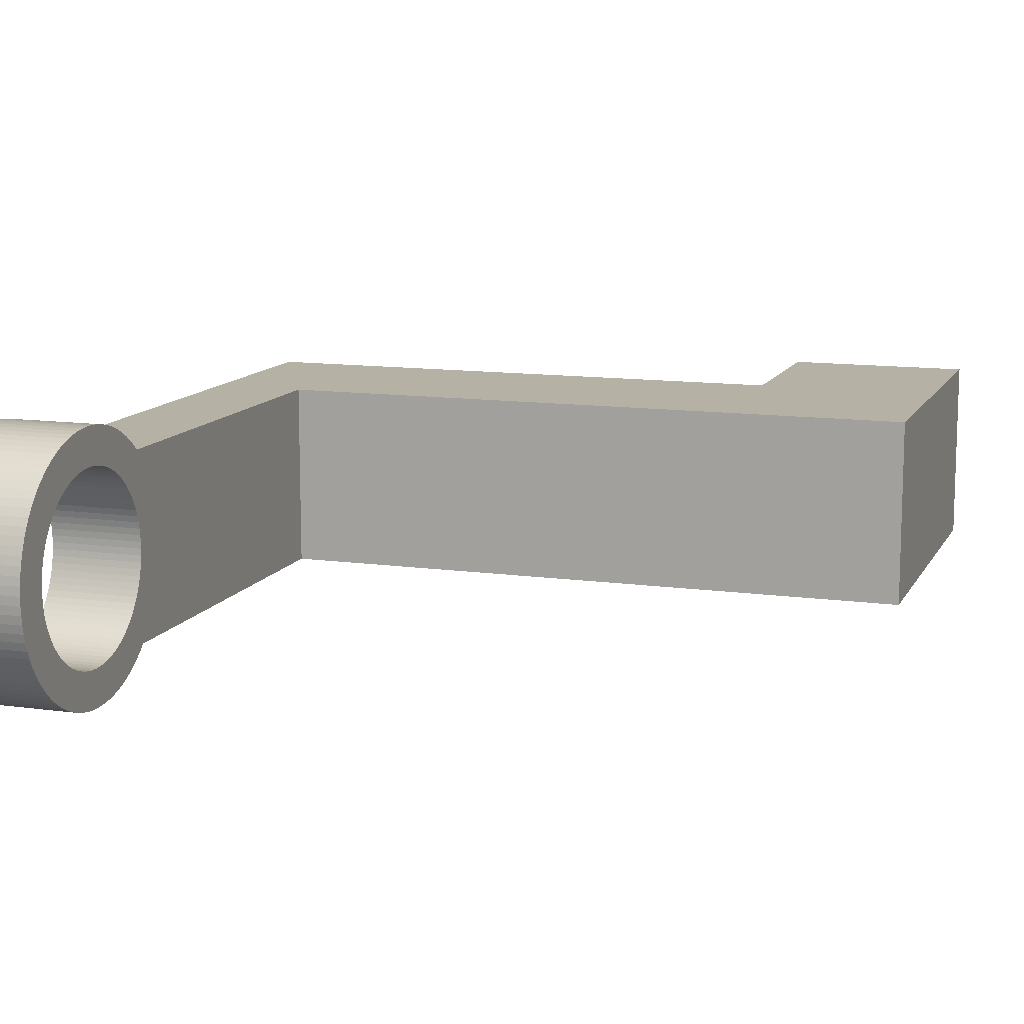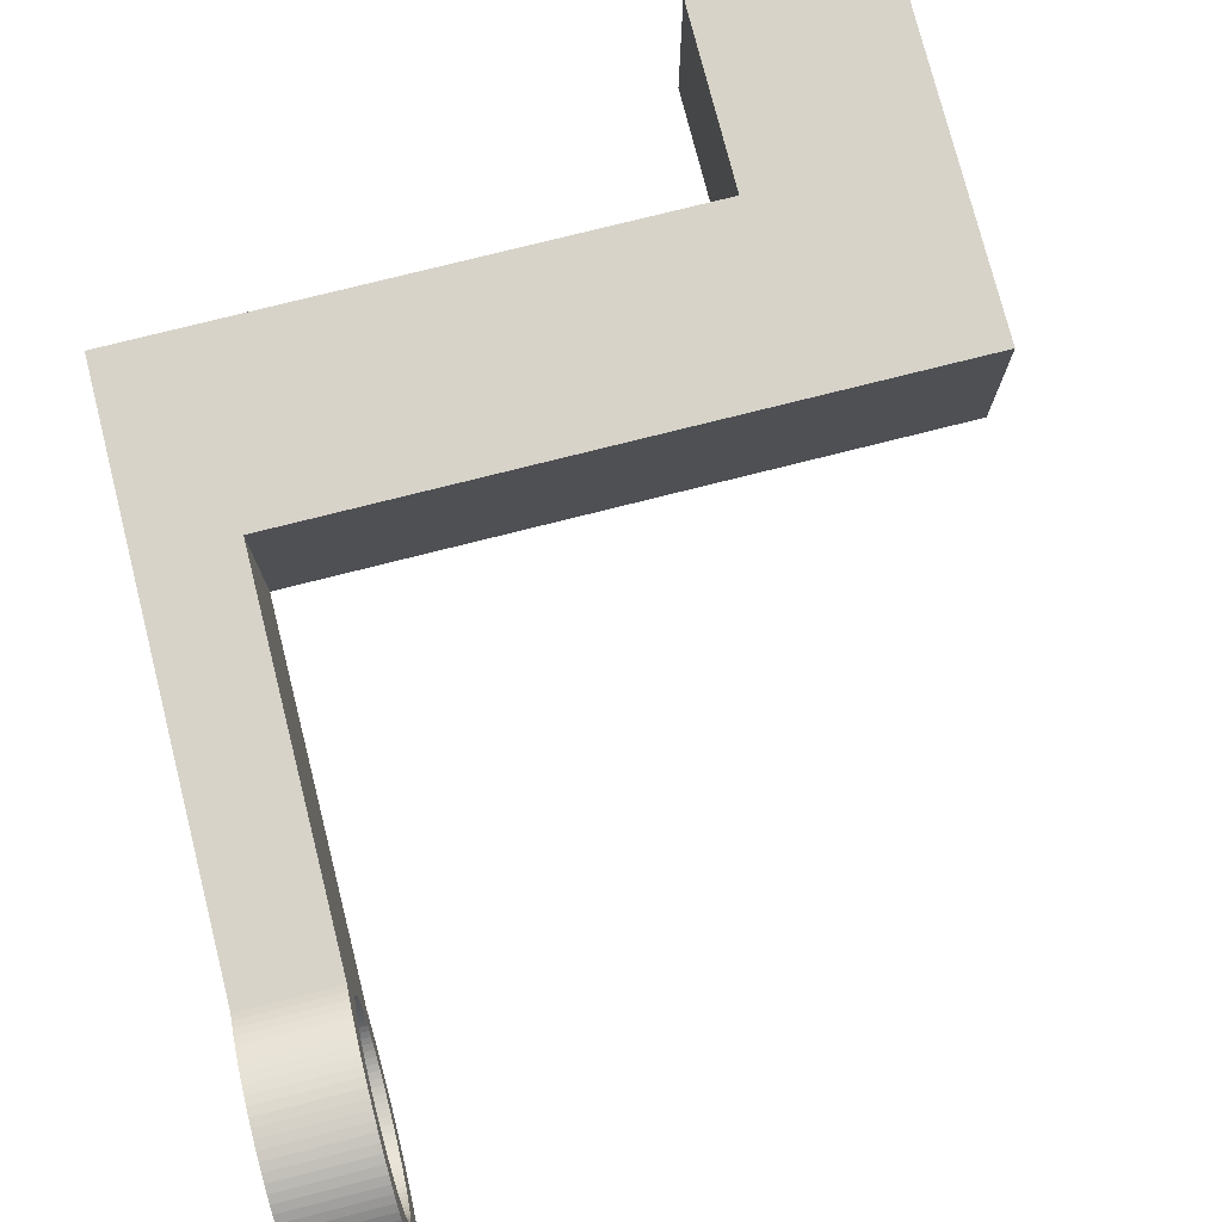
<metadata>
{"format":"obj","ext":"obj","renderer":"f3d","projection":"perspective","resolution":1024,"background":"white","views":[{"elev":11.9,"azim":-161.5,"up":"+Z"},{"elev":76.1,"azim":165.8,"up":"+Z"}]}
</metadata>
<code>
o Inchworm_Leg_Inchworm_Leg.002
v 0.00635 3e-05 0.00635
v 0.00635 3e-05 -0.00635
v 0.00635 0.01273 0.00635
v 0.00635 0.01273 -0.00635
v -0.00635 0.02543 0.00635
v -0.00635 0.02543 -0.00635
v -0.00635 3e-05 0.00635
v -0.00635 3e-05 -0.00635
v 0.0381 0.02543 0.00635
v 0.04445 0.01273 0.00635
v 0.0381 0.05105 0.00635
v 0.04445 0.05105 0.00635
v 0.04445 0.01273 -0.00635
v 0.0381 0.02543 -0.00635
v 0.04445 0.05105 -0.00635
v 0.0381 0.05105 -0.00635
v 0.04445 0.05197 -0.003493
v 0.04445 0.05282 -0.00453
v 0.04445 0.05251 -0.004204
v 0.04445 0.05223 -0.003858
v 0.04445 0.05174 -0.00311
v 0.04445 0.05153 -0.002712
v 0.04445 0.05135 -0.0023
v 0.04445 0.05121 -0.001877
v 0.04445 0.05109 -0.001444
v 0.04445 0.051 -0.001004
v 0.04445 0.05095 -0.00056
v 0.04445 0.05092 -0.000112
v 0.04445 0.05093 0.000336
v 0.04445 0.05097 0.000783
v 0.04445 0.05104 0.001225
v 0.04445 0.05114 0.001662
v 0.04445 0.05128 0.00209
v 0.04445 0.05144 0.002507
v 0.04445 0.05163 0.002913
v 0.04445 0.05185 0.003304
v 0.04445 0.0521 0.003678
v 0.04445 0.06172 -0.00453
v 0.04445 0.06372 -0.006124
v 0.04445 0.06203 -0.004204
v 0.04445 0.06411 -0.005685
v 0.04445 0.06232 -0.003858
v 0.04445 0.06447 -0.005222
v 0.04445 0.06258 -0.003493
v 0.04445 0.0648 -0.004735
v 0.04445 0.06281 -0.00311
v 0.04445 0.06509 -0.004228
v 0.04445 0.06301 -0.002712
v 0.04445 0.06535 -0.003702
v 0.04445 0.06319 -0.0023
v 0.04445 0.06558 -0.003161
v 0.04445 0.06334 -0.001877
v 0.04445 0.06577 -0.002605
v 0.04445 0.06346 -0.001444
v 0.04445 0.06592 -0.002038
v 0.04445 0.06354 -0.001004
v 0.04445 0.06604 -0.001462
v 0.04445 0.0636 -0.00056
v 0.04445 0.06612 -0.00088
v 0.04445 0.06362 -0.000112
v 0.04445 0.06616 -0.000294
v 0.04445 0.06361 0.000336
v 0.04445 0.06616 0.000294
v 0.04445 0.06357 0.000783
v 0.04445 0.06612 0.00088
v 0.04445 0.0635 0.001225
v 0.04445 0.0555 -0.006098
v 0.04445 0.0551 -0.008621
v 0.04445 0.05594 -0.006208
v 0.04445 0.05568 -0.008746
v 0.04445 0.05638 -0.006287
v 0.04445 0.05626 -0.008832
v 0.04445 0.05682 -0.006334
v 0.04445 0.05684 -0.00888
v 0.04445 0.05727 -0.00635
v 0.04445 0.05743 -0.008889
v 0.04445 0.05772 -0.006334
v 0.04445 0.05802 -0.008859
v 0.04445 0.05817 -0.006287
v 0.04445 0.0586 -0.00879
v 0.04445 0.05861 -0.006208
v 0.04445 0.05918 -0.008683
v 0.04445 0.05904 -0.006098
v 0.04445 0.05975 -0.008538
v 0.04445 0.05947 -0.005958
v 0.04445 0.06031 -0.008356
v 0.04445 0.05988 -0.005789
v 0.04445 0.06085 -0.008138
v 0.04445 0.06028 -0.00559
v 0.04445 0.06138 -0.007884
v 0.04445 0.06067 -0.005364
v 0.04445 0.06189 -0.007595
v 0.04445 0.06104 -0.005111
v 0.04445 0.06238 -0.007274
v 0.04445 0.06139 -0.004832
v 0.04445 0.06285 -0.00692
v 0.04445 0.0633 -0.006536
v 0.04445 0.05315 -0.004832
v 0.04445 0.05148 -0.006747
v 0.04445 0.0535 -0.005111
v 0.04445 0.05194 -0.007115
v 0.04445 0.05387 -0.005364
v 0.04445 0.05242 -0.007451
v 0.04445 0.05426 -0.00559
v 0.04445 0.05292 -0.007755
v 0.04445 0.05466 -0.005789
v 0.04445 0.05345 -0.008025
v 0.04445 0.05508 -0.005958
v 0.04445 0.05398 -0.00826
v 0.04445 0.05454 -0.008459
v 0.04445 0.06604 0.001462
v 0.04445 0.06592 0.002038
v 0.04445 0.0634 0.001662
v 0.04445 0.06577 0.002605
v 0.04445 0.06327 0.00209
v 0.04445 0.06558 0.003161
v 0.04445 0.06311 0.002507
v 0.04445 0.06535 0.003702
v 0.04445 0.06291 0.002913
v 0.04445 0.06509 0.004228
v 0.04445 0.0627 0.003304
v 0.04445 0.0648 0.004735
v 0.04445 0.06245 0.003678
v 0.04445 0.06447 0.005222
v 0.04445 0.06218 0.004034
v 0.04445 0.06411 0.005685
v 0.04445 0.06188 0.00437
v 0.04445 0.06372 0.006124
v 0.04445 0.06156 0.004684
v 0.04445 0.0633 0.006536
v 0.04445 0.06122 0.004975
v 0.04445 0.06285 0.00692
v 0.04445 0.06086 0.005241
v 0.04445 0.06238 0.007274
v 0.04445 0.06048 0.00548
v 0.04445 0.06189 0.007595
v 0.04445 0.06008 0.005693
v 0.04445 0.06138 0.007884
v 0.04445 0.05968 0.005877
v 0.04445 0.06085 0.008138
v 0.04445 0.05926 0.006032
v 0.04445 0.06031 0.008356
v 0.04445 0.05975 0.008538
v 0.04445 0.05883 0.006157
v 0.04445 0.05918 0.008683
v 0.04445 0.05839 0.006251
v 0.04445 0.0586 0.00879
v 0.04445 0.05794 0.006314
v 0.04445 0.05802 0.008859
v 0.04445 0.0575 0.006346
v 0.04445 0.05743 0.008889
v 0.04445 0.05705 0.006346
v 0.04445 0.05684 0.00888
v 0.04445 0.0566 0.006314
v 0.04445 0.05626 0.008832
v 0.04445 0.05616 0.006251
v 0.04445 0.05568 0.008746
v 0.04445 0.05572 0.006157
v 0.04445 0.0551 0.008621
v 0.04445 0.05529 0.006032
v 0.04445 0.05454 0.008459
v 0.04445 0.05487 0.005877
v 0.04445 0.05398 0.00826
v 0.04445 0.05446 0.005693
v 0.04445 0.05345 0.008025
v 0.04445 0.05407 0.00548
v 0.04445 0.05292 0.007755
v 0.04445 0.05369 0.005241
v 0.04445 0.05242 0.007451
v 0.04445 0.05332 0.004975
v 0.04445 0.05194 0.007115
v 0.04445 0.05298 0.004684
v 0.04445 0.05148 0.006747
v 0.04445 0.05266 0.00437
v 0.04445 0.05237 0.004034
v 0.0381 0.05148 0.006747
v 0.0381 0.05194 0.007115
v 0.0381 0.05242 0.007451
v 0.0381 0.05292 0.007755
v 0.0381 0.05345 0.008025
v 0.0381 0.05398 0.00826
v 0.0381 0.05454 0.008459
v 0.0381 0.0551 0.008621
v 0.0381 0.05568 0.008746
v 0.0381 0.05626 0.008832
v 0.0381 0.05684 0.00888
v 0.0381 0.05743 0.008889
v 0.0381 0.05802 0.008859
v 0.0381 0.0586 0.00879
v 0.0381 0.05918 0.008683
v 0.0381 0.05975 0.008538
v 0.0381 0.06031 0.008356
v 0.0381 0.06085 0.008138
v 0.0381 0.06138 0.007884
v 0.0381 0.06189 0.007595
v 0.0381 0.06238 0.007274
v 0.0381 0.06285 0.00692
v 0.0381 0.0633 0.006536
v 0.0381 0.06372 0.006124
v 0.0381 0.06411 0.005685
v 0.0381 0.06447 0.005222
v 0.0381 0.0648 0.004735
v 0.0381 0.06509 0.004228
v 0.0381 0.06535 0.003702
v 0.0381 0.06558 0.003161
v 0.0381 0.06577 0.002605
v 0.0381 0.06592 0.002038
v 0.0381 0.06604 0.001462
v 0.0381 0.06612 0.00088
v 0.0381 0.06616 0.000294
v 0.0381 0.06616 -0.000294
v 0.0381 0.06612 -0.00088
v 0.0381 0.06604 -0.001462
v 0.0381 0.06592 -0.002038
v 0.0381 0.06577 -0.002605
v 0.0381 0.06558 -0.003161
v 0.0381 0.06535 -0.003702
v 0.0381 0.06509 -0.004228
v 0.0381 0.0648 -0.004735
v 0.0381 0.06447 -0.005222
v 0.0381 0.06411 -0.005685
v 0.0381 0.06372 -0.006124
v 0.0381 0.0633 -0.006536
v 0.0381 0.06285 -0.00692
v 0.0381 0.06238 -0.007274
v 0.0381 0.06189 -0.007595
v 0.0381 0.06138 -0.007884
v 0.0381 0.06085 -0.008138
v 0.0381 0.06031 -0.008356
v 0.0381 0.05975 -0.008538
v 0.0381 0.05918 -0.008683
v 0.0381 0.0586 -0.00879
v 0.0381 0.05802 -0.008859
v 0.0381 0.05743 -0.008889
v 0.0381 0.05684 -0.00888
v 0.0381 0.05626 -0.008832
v 0.0381 0.05568 -0.008746
v 0.0381 0.0551 -0.008621
v 0.0381 0.05454 -0.008459
v 0.0381 0.05398 -0.00826
v 0.0381 0.05345 -0.008025
v 0.0381 0.05292 -0.007755
v 0.0381 0.05242 -0.007451
v 0.0381 0.05194 -0.007115
v 0.0381 0.05148 -0.006747
v 0.0381 0.05705 0.006346
v 0.0381 0.05332 0.004975
v 0.0381 0.05298 0.004684
v 0.0381 0.05114 0.001662
v 0.0381 0.05104 0.001225
v 0.0381 0.051 -0.001004
v 0.0381 0.05109 -0.001444
v 0.0381 0.05121 -0.001877
v 0.0381 0.05135 -0.0023
v 0.0381 0.05153 -0.002712
v 0.0381 0.05128 0.00209
v 0.0381 0.05097 0.000783
v 0.0381 0.05093 0.000336
v 0.0381 0.05092 -0.000112
v 0.0381 0.05095 -0.00056
v 0.0381 0.05174 -0.00311
v 0.0381 0.05197 -0.003493
v 0.0381 0.05223 -0.003858
v 0.0381 0.05446 0.005693
v 0.0381 0.05407 0.00548
v 0.0381 0.05369 0.005241
v 0.0381 0.05185 0.003304
v 0.0381 0.05163 0.002913
v 0.0381 0.05144 0.002507
v 0.0381 0.05616 0.006251
v 0.0381 0.05572 0.006157
v 0.0381 0.05266 0.00437
v 0.0381 0.05237 0.004034
v 0.0381 0.0521 0.003678
v 0.0381 0.0566 0.006314
v 0.0381 0.05529 0.006032
v 0.0381 0.05487 0.005877
v 0.0381 0.0575 0.006346
v 0.0381 0.05794 0.006314
v 0.0381 0.05839 0.006251
v 0.0381 0.05883 0.006157
v 0.0381 0.0634 0.001662
v 0.0381 0.0635 0.001225
v 0.0381 0.06357 0.000783
v 0.0381 0.06361 0.000336
v 0.0381 0.06362 -0.000112
v 0.0381 0.0636 -0.00056
v 0.0381 0.06354 -0.001004
v 0.0381 0.06346 -0.001444
v 0.0381 0.06334 -0.001877
v 0.0381 0.06319 -0.0023
v 0.0381 0.06301 -0.002712
v 0.0381 0.06281 -0.00311
v 0.0381 0.06258 -0.003493
v 0.0381 0.06232 -0.003858
v 0.0381 0.06203 -0.004204
v 0.0381 0.05926 0.006032
v 0.0381 0.05968 0.005877
v 0.0381 0.06008 0.005693
v 0.0381 0.06048 0.00548
v 0.0381 0.06086 0.005241
v 0.0381 0.06122 0.004975
v 0.0381 0.06156 0.004684
v 0.0381 0.06188 0.00437
v 0.0381 0.06218 0.004034
v 0.0381 0.06245 0.003678
v 0.0381 0.0627 0.003304
v 0.0381 0.06291 0.002913
v 0.0381 0.06311 0.002507
v 0.0381 0.06327 0.00209
v 0.0381 0.05251 -0.004204
v 0.0381 0.05282 -0.00453
v 0.0381 0.05315 -0.004832
v 0.0381 0.0535 -0.005111
v 0.0381 0.05387 -0.005364
v 0.0381 0.05426 -0.00559
v 0.0381 0.05466 -0.005789
v 0.0381 0.05508 -0.005958
v 0.0381 0.0555 -0.006098
v 0.0381 0.05594 -0.006208
v 0.0381 0.06172 -0.00453
v 0.0381 0.06139 -0.004832
v 0.0381 0.06104 -0.005111
v 0.0381 0.06067 -0.005364
v 0.0381 0.06028 -0.00559
v 0.0381 0.05988 -0.005789
v 0.0381 0.05947 -0.005958
v 0.0381 0.05904 -0.006098
v 0.0381 0.05861 -0.006208
v 0.0381 0.05817 -0.006287
v 0.0381 0.05772 -0.006334
v 0.0381 0.05727 -0.00635
v 0.0381 0.05682 -0.006334
v 0.0381 0.05638 -0.006287
f 1 2 3
f 3 2 4
f 5 6 7
f 7 6 8
f 7 1 5
f 5 1 3
f 5 3 9
f 9 3 10
f 9 10 11
f 11 10 12
f 2 8 4
f 4 8 6
f 4 6 13
f 13 6 14
f 13 14 15
f 15 14 16
f 14 6 9
f 9 6 5
f 13 10 4
f 4 10 3
f 13 15 17
f 18 19 15
f 15 19 20
f 15 20 17
f 17 21 13
f 13 21 22
f 13 22 23
f 23 24 13
f 13 24 25
f 13 25 26
f 26 27 13
f 13 27 28
f 13 28 10
f 10 28 29
f 10 29 12
f 12 29 30
f 12 30 31
f 31 32 12
f 12 32 33
f 12 33 34
f 34 35 12
f 12 35 36
f 12 36 37
f 38 39 40
f 40 39 41
f 40 41 42
f 42 41 43
f 42 43 44
f 44 43 45
f 44 45 46
f 46 45 47
f 46 47 48
f 48 47 49
f 48 49 50
f 50 49 51
f 50 51 52
f 52 51 53
f 52 53 54
f 54 53 55
f 54 55 56
f 56 55 57
f 56 57 58
f 58 57 59
f 58 59 60
f 60 59 61
f 60 61 62
f 62 61 63
f 62 63 64
f 64 63 65
f 64 65 66
f 67 68 69
f 69 68 70
f 69 70 71
f 71 70 72
f 71 72 73
f 73 72 74
f 73 74 75
f 75 74 76
f 75 76 77
f 77 76 78
f 77 78 79
f 79 78 80
f 79 80 81
f 81 80 82
f 81 82 83
f 83 82 84
f 83 84 85
f 85 84 86
f 85 86 87
f 87 86 88
f 87 88 89
f 89 88 90
f 89 90 91
f 91 90 92
f 91 92 93
f 93 92 94
f 93 94 95
f 95 94 96
f 95 96 38
f 38 96 97
f 38 97 39
f 18 15 98
f 98 15 99
f 98 99 100
f 100 99 101
f 100 101 102
f 102 101 103
f 102 103 104
f 104 103 105
f 104 105 106
f 106 105 107
f 106 107 108
f 108 107 109
f 108 109 67
f 67 109 110
f 67 110 68
f 65 111 66
f 66 111 112
f 66 112 113
f 113 112 114
f 113 114 115
f 115 114 116
f 115 116 117
f 117 116 118
f 117 118 119
f 119 118 120
f 119 120 121
f 121 120 122
f 121 122 123
f 123 122 124
f 123 124 125
f 125 124 126
f 125 126 127
f 127 126 128
f 127 128 129
f 129 128 130
f 129 130 131
f 131 130 132
f 131 132 133
f 133 132 134
f 133 134 135
f 135 134 136
f 135 136 137
f 137 136 138
f 137 138 139
f 139 138 140
f 139 140 141
f 140 142 141
f 141 142 143
f 141 143 144
f 144 143 145
f 144 145 146
f 146 145 147
f 146 147 148
f 148 147 149
f 148 149 150
f 150 149 151
f 150 151 152
f 152 151 153
f 152 153 154
f 154 153 155
f 154 155 156
f 156 155 157
f 156 157 158
f 158 157 159
f 158 159 160
f 160 159 161
f 160 161 162
f 162 161 163
f 162 163 164
f 164 163 165
f 164 165 166
f 166 165 167
f 166 167 168
f 168 167 169
f 168 169 170
f 170 169 171
f 170 171 172
f 172 171 173
f 172 173 174
f 174 173 12
f 174 12 175
f 175 12 37
f 11 12 173
f 11 173 176
f 176 173 171
f 176 171 177
f 177 171 169
f 177 169 178
f 178 169 167
f 178 167 179
f 179 167 165
f 179 165 180
f 180 165 163
f 180 163 181
f 181 163 161
f 181 161 182
f 182 161 159
f 182 159 183
f 183 159 157
f 183 157 184
f 184 157 155
f 184 155 185
f 185 155 153
f 185 153 186
f 186 153 151
f 186 151 187
f 187 151 149
f 187 149 188
f 188 149 147
f 188 147 189
f 189 147 145
f 189 145 190
f 190 145 143
f 190 143 191
f 191 143 142
f 191 142 192
f 192 142 140
f 192 140 193
f 193 140 138
f 193 138 194
f 194 138 136
f 194 136 195
f 195 136 134
f 195 134 196
f 196 134 132
f 196 132 197
f 197 132 130
f 197 130 198
f 198 130 128
f 198 128 199
f 199 128 126
f 199 126 200
f 200 126 124
f 200 124 201
f 201 124 122
f 201 122 202
f 202 122 120
f 202 120 203
f 203 120 118
f 203 118 204
f 204 118 116
f 204 116 205
f 205 116 114
f 205 114 206
f 206 114 112
f 206 112 207
f 207 112 111
f 207 111 208
f 208 111 65
f 208 65 209
f 209 65 63
f 209 63 210
f 210 63 61
f 210 61 211
f 211 61 59
f 211 59 212
f 212 59 57
f 212 57 213
f 213 57 55
f 213 55 214
f 214 55 53
f 214 53 215
f 215 53 51
f 215 51 216
f 216 51 49
f 216 49 217
f 217 49 47
f 217 47 218
f 218 47 45
f 218 45 219
f 219 45 43
f 219 43 220
f 220 43 41
f 220 41 221
f 221 41 39
f 221 39 222
f 222 39 97
f 222 97 223
f 223 97 96
f 223 96 224
f 224 96 94
f 224 94 225
f 225 94 92
f 225 92 226
f 226 92 90
f 226 90 227
f 227 90 88
f 227 88 228
f 228 88 86
f 228 86 229
f 229 86 84
f 229 84 230
f 230 84 82
f 230 82 231
f 231 82 80
f 231 80 232
f 232 80 78
f 232 78 233
f 233 78 76
f 233 76 234
f 234 76 74
f 234 74 235
f 235 74 72
f 235 72 236
f 236 72 70
f 236 70 237
f 237 70 68
f 237 68 238
f 238 68 110
f 238 110 239
f 239 110 109
f 239 109 240
f 240 109 107
f 240 107 241
f 241 107 105
f 241 105 242
f 242 105 103
f 242 103 243
f 243 103 101
f 243 101 244
f 244 101 99
f 244 99 245
f 245 99 15
f 245 15 16
f 176 177 246
f 247 248 11
f 249 250 9
f 180 181 246
f 16 251 252
f 252 253 16
f 16 253 254
f 16 254 255
f 249 9 256
f 250 257 9
f 9 257 258
f 9 258 14
f 14 258 259
f 14 259 16
f 16 259 260
f 16 260 251
f 181 182 246
f 246 182 183
f 246 183 184
f 255 261 16
f 16 261 262
f 16 262 263
f 264 265 11
f 11 265 266
f 11 266 247
f 267 268 9
f 9 268 269
f 9 269 256
f 177 178 246
f 246 178 179
f 246 179 180
f 270 271 11
f 248 272 11
f 11 272 273
f 11 273 9
f 9 273 274
f 9 274 267
f 176 246 11
f 11 246 275
f 11 275 270
f 271 276 11
f 11 276 277
f 11 277 264
f 184 185 246
f 246 185 186
f 246 186 278
f 278 186 187
f 278 187 279
f 279 187 188
f 279 188 280
f 280 188 189
f 280 189 281
f 282 207 283
f 283 207 208
f 283 208 284
f 284 208 209
f 284 209 285
f 285 209 210
f 285 210 286
f 286 210 211
f 286 211 287
f 287 211 212
f 287 212 288
f 288 212 213
f 288 213 289
f 289 213 214
f 289 214 290
f 290 214 215
f 290 215 291
f 291 215 216
f 291 216 292
f 292 216 217
f 292 217 293
f 293 217 218
f 293 218 294
f 294 218 219
f 294 219 295
f 295 219 220
f 295 220 296
f 189 190 281
f 281 190 191
f 281 191 297
f 297 191 192
f 297 192 298
f 298 192 193
f 298 193 299
f 299 193 194
f 299 194 300
f 300 194 195
f 300 195 301
f 301 195 196
f 301 196 302
f 302 196 197
f 302 197 303
f 303 197 198
f 303 198 304
f 304 198 199
f 304 199 305
f 305 199 200
f 305 200 306
f 306 200 201
f 306 201 307
f 307 201 202
f 307 202 308
f 308 202 203
f 308 203 309
f 309 203 204
f 309 204 310
f 310 204 205
f 310 205 282
f 282 205 206
f 282 206 207
f 263 311 16
f 16 311 312
f 16 312 245
f 245 312 313
f 245 313 244
f 244 313 314
f 244 314 243
f 243 314 315
f 243 315 242
f 242 315 316
f 242 316 241
f 241 316 317
f 241 317 240
f 240 317 318
f 240 318 239
f 239 318 319
f 239 319 238
f 238 319 320
f 220 221 296
f 296 221 222
f 296 222 321
f 321 222 223
f 321 223 322
f 322 223 224
f 322 224 323
f 323 224 225
f 323 225 324
f 324 225 226
f 324 226 325
f 325 226 227
f 325 227 326
f 326 227 228
f 326 228 327
f 327 228 229
f 327 229 328
f 328 229 230
f 328 230 329
f 329 230 231
f 329 231 330
f 330 231 232
f 330 232 331
f 331 232 233
f 331 233 332
f 332 233 234
f 332 234 333
f 333 234 235
f 333 235 334
f 334 235 236
f 334 236 320
f 320 236 237
f 320 237 238
f 332 75 331
f 331 75 77
f 331 77 330
f 330 77 79
f 330 79 329
f 329 79 81
f 329 81 328
f 328 81 83
f 328 83 327
f 327 83 85
f 327 85 326
f 326 85 87
f 326 87 325
f 325 87 89
f 325 89 324
f 324 89 91
f 324 91 323
f 323 91 93
f 323 93 322
f 322 93 95
f 322 95 321
f 321 95 38
f 321 38 296
f 296 38 40
f 296 40 295
f 295 40 42
f 295 42 294
f 294 42 44
f 294 44 293
f 293 44 46
f 293 46 292
f 292 46 48
f 292 48 291
f 291 48 50
f 291 50 290
f 290 50 52
f 290 52 289
f 289 52 54
f 289 54 288
f 288 54 56
f 288 56 287
f 287 56 58
f 287 58 286
f 286 58 60
f 286 60 285
f 285 60 62
f 285 62 284
f 284 62 64
f 284 64 283
f 283 64 66
f 283 66 282
f 282 66 113
f 282 113 310
f 310 113 115
f 310 115 309
f 309 115 117
f 309 117 308
f 308 117 119
f 308 119 307
f 307 119 121
f 307 121 306
f 306 121 123
f 306 123 305
f 305 123 125
f 305 125 304
f 304 125 127
f 304 127 303
f 303 127 129
f 303 129 302
f 302 129 131
f 302 131 301
f 301 131 133
f 301 133 300
f 300 133 135
f 300 135 299
f 299 135 137
f 299 137 298
f 298 137 139
f 298 139 297
f 297 139 141
f 297 141 281
f 281 141 144
f 281 144 280
f 280 144 146
f 280 146 279
f 279 146 148
f 279 148 278
f 278 148 150
f 278 150 246
f 246 150 152
f 246 152 275
f 275 152 154
f 275 154 270
f 270 154 156
f 270 156 271
f 271 156 158
f 271 158 276
f 276 158 160
f 276 160 277
f 277 160 162
f 277 162 264
f 264 162 164
f 264 164 265
f 265 164 166
f 265 166 266
f 266 166 168
f 266 168 247
f 247 168 170
f 247 170 248
f 248 170 172
f 248 172 272
f 272 172 174
f 272 174 273
f 273 174 175
f 273 175 274
f 274 175 37
f 274 37 267
f 267 37 36
f 267 36 268
f 268 36 35
f 268 35 269
f 269 35 34
f 269 34 256
f 256 34 33
f 256 33 249
f 249 33 32
f 249 32 250
f 250 32 31
f 250 31 257
f 257 31 30
f 257 30 258
f 258 30 29
f 258 29 259
f 259 29 28
f 259 28 260
f 260 28 27
f 260 27 251
f 251 27 26
f 251 26 252
f 252 26 25
f 252 25 253
f 253 25 24
f 253 24 254
f 254 24 23
f 254 23 255
f 255 23 22
f 255 22 261
f 261 22 21
f 261 21 262
f 262 21 17
f 262 17 263
f 263 17 20
f 263 20 311
f 311 20 19
f 311 19 312
f 312 19 18
f 312 18 313
f 313 18 98
f 313 98 314
f 314 98 100
f 314 100 315
f 315 100 102
f 315 102 316
f 316 102 104
f 316 104 317
f 317 104 106
f 317 106 318
f 318 106 108
f 318 108 319
f 319 108 67
f 319 67 320
f 320 67 69
f 320 69 334
f 334 69 71
f 334 71 333
f 333 71 73
f 333 73 332
f 332 73 75
f 7 8 1
f 1 8 2

</code>
